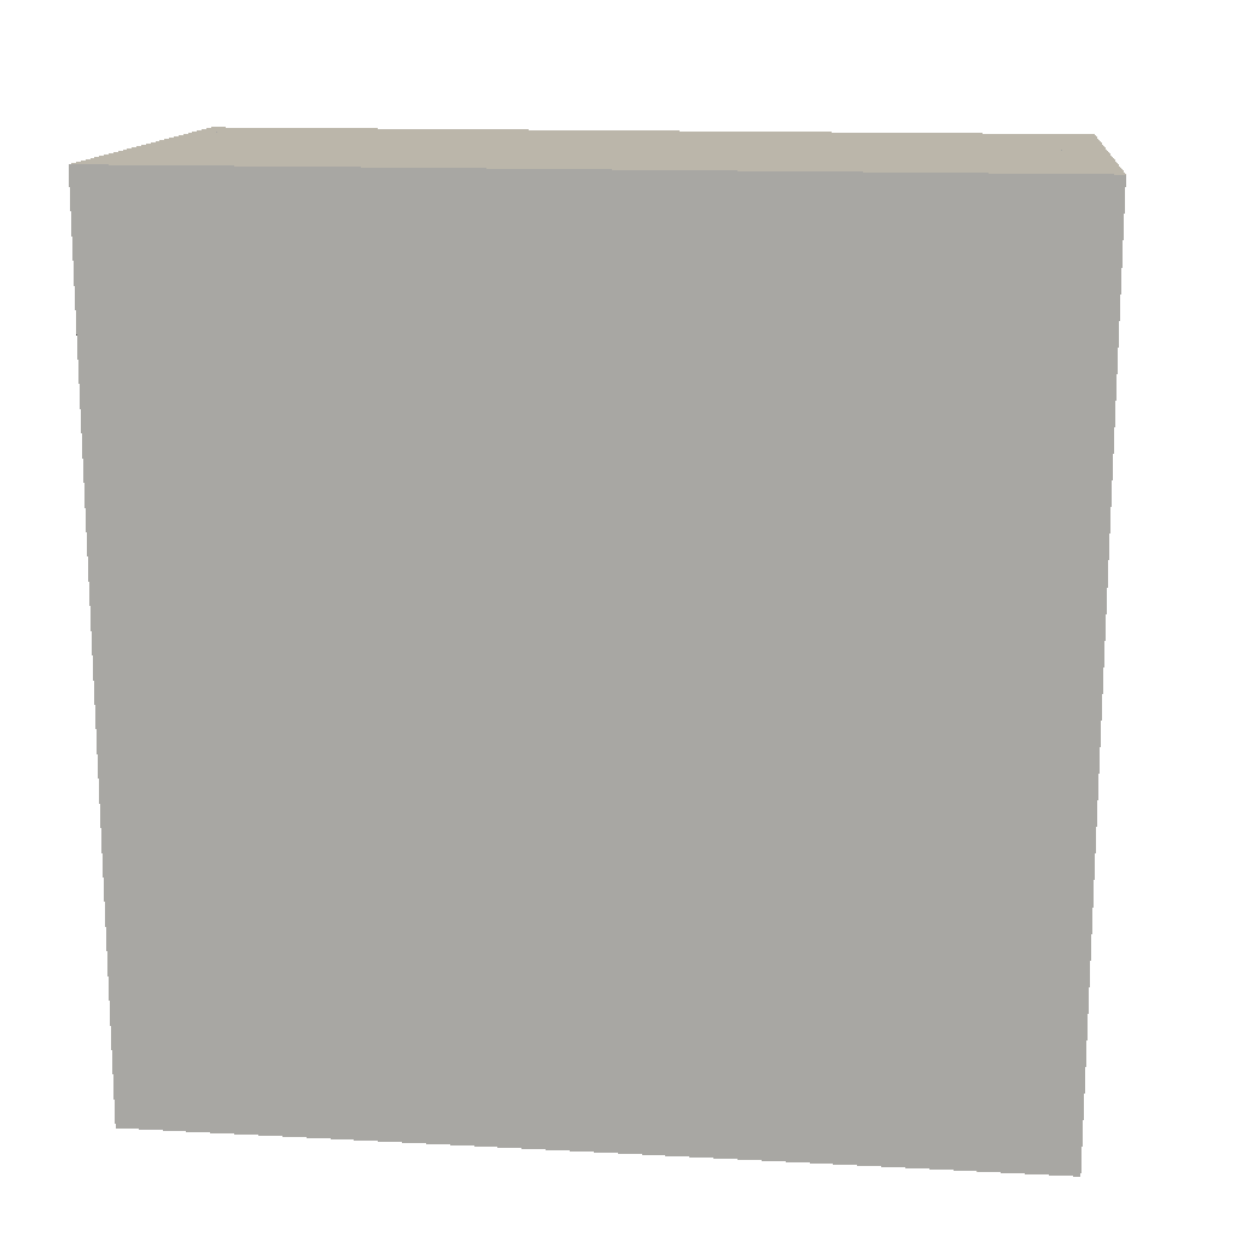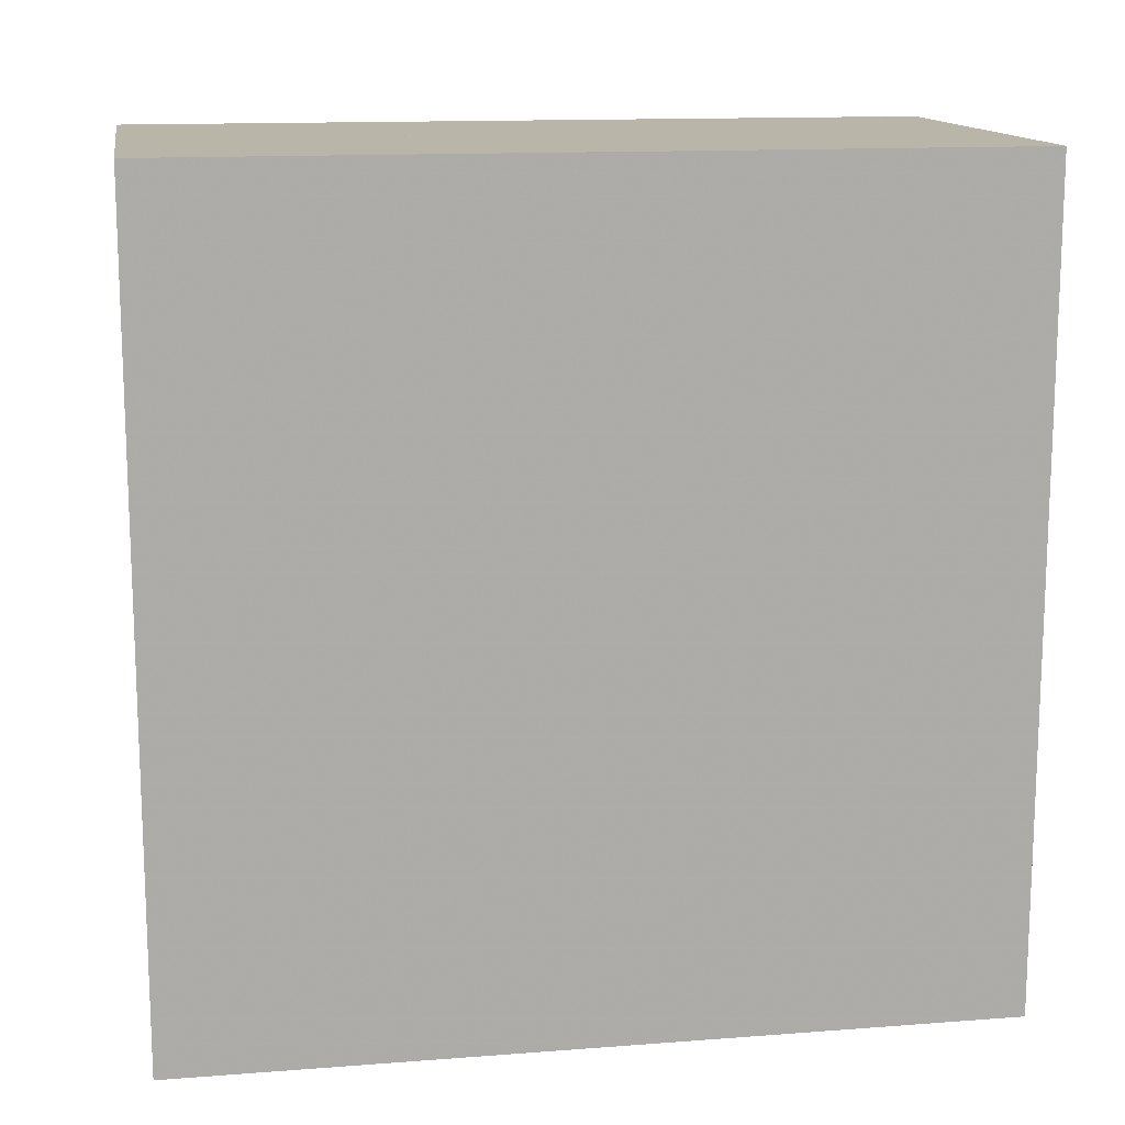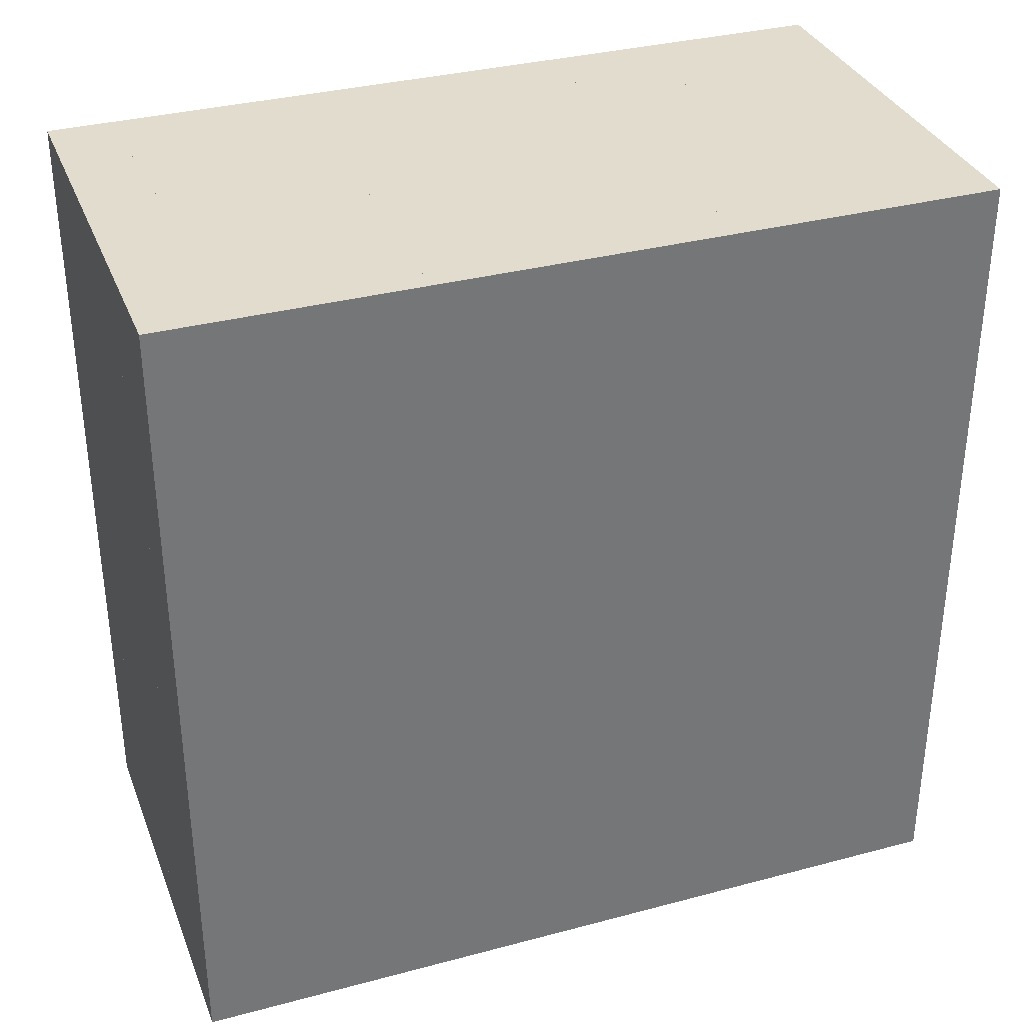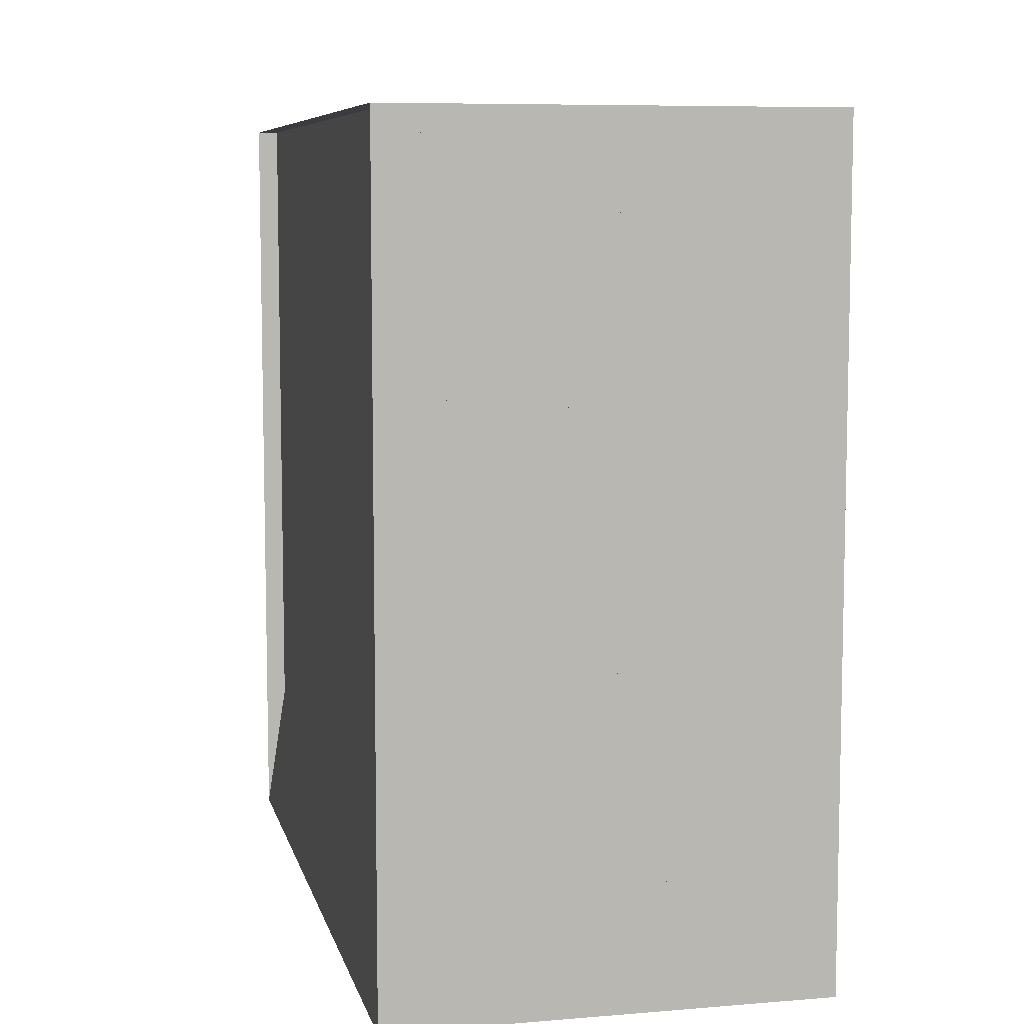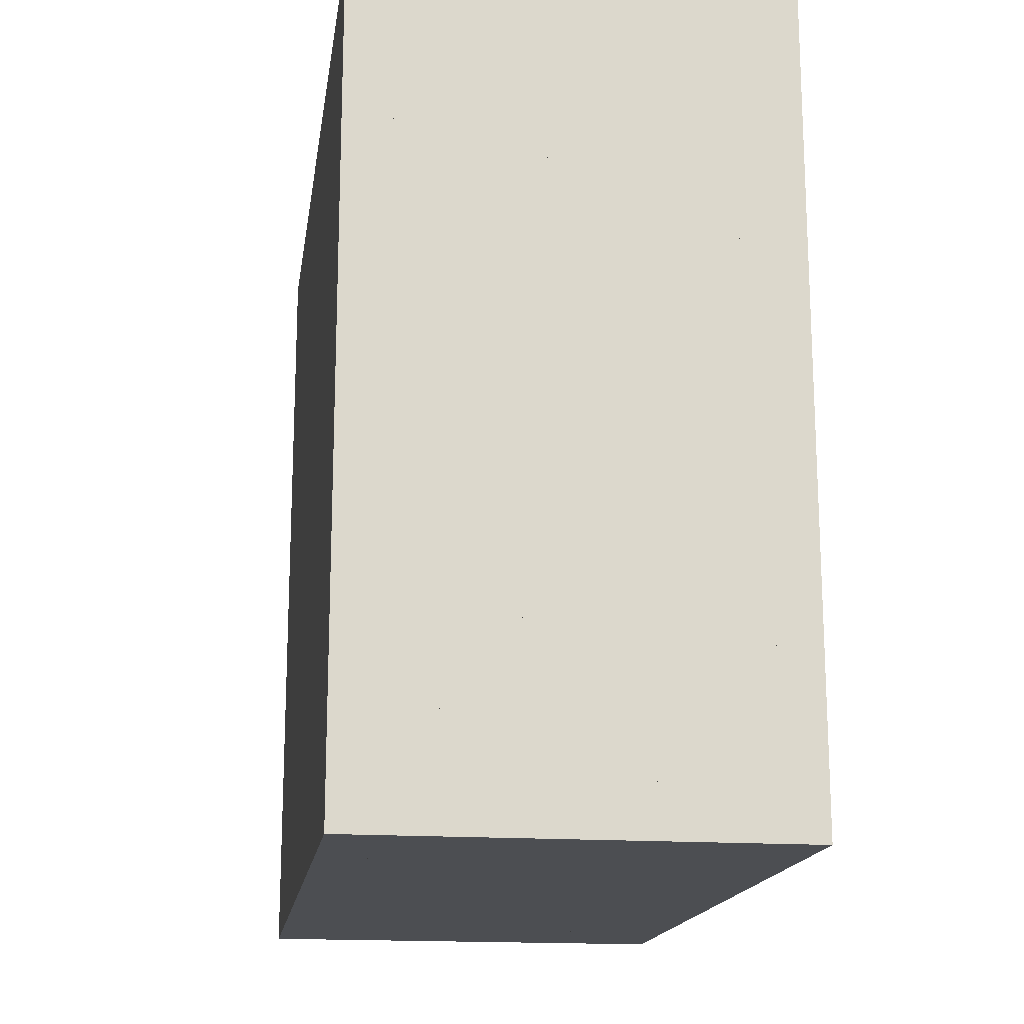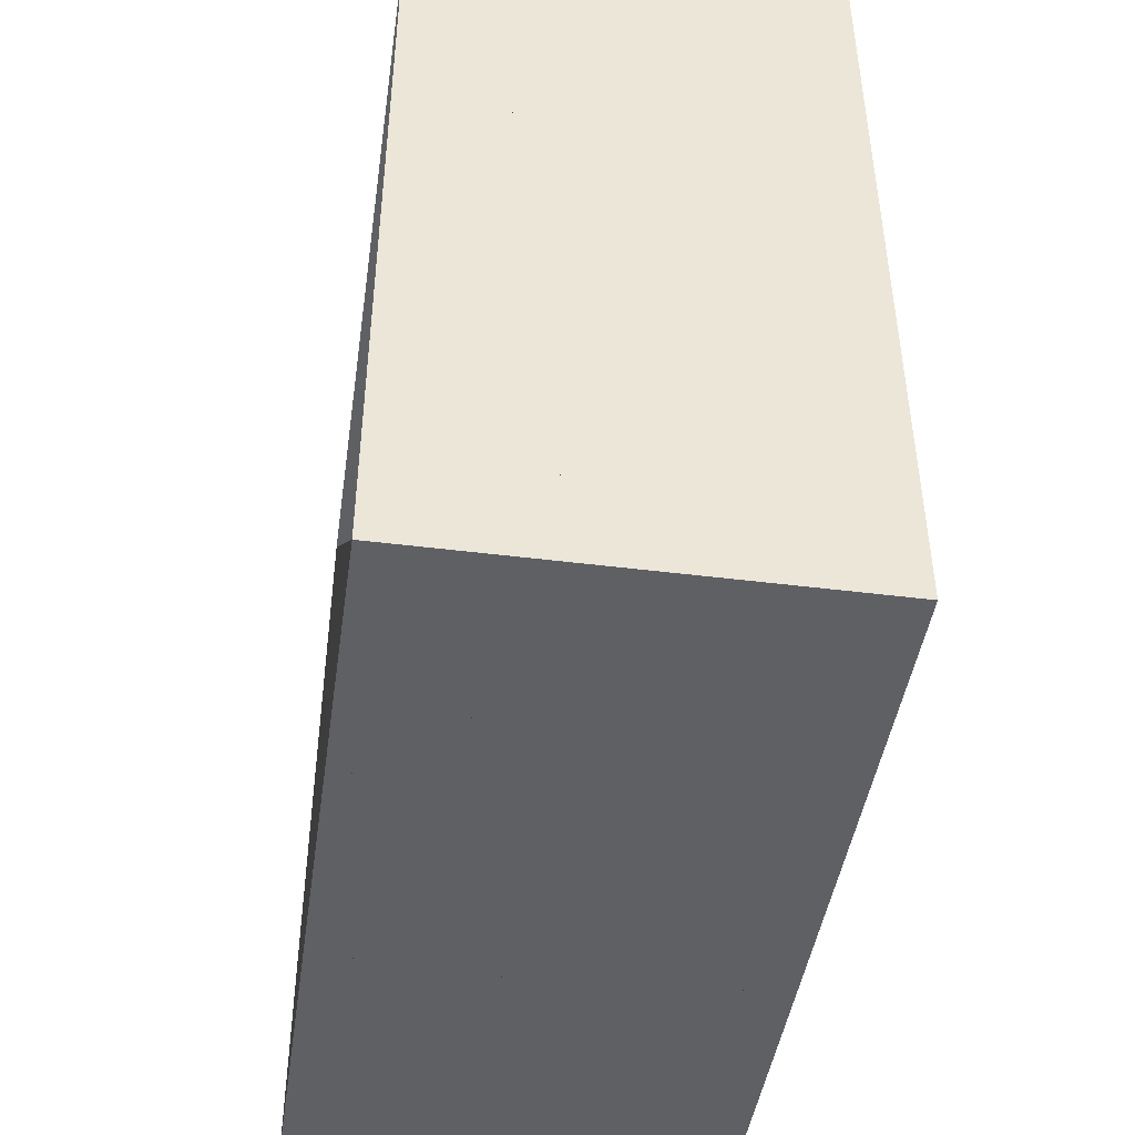
<metadata>
{"format":"obj","ext":"obj","renderer":"f3d","projection":"perspective","resolution":1024,"background":"white","views":[{"elev":14.1,"azim":96.6,"up":"+Y"},{"elev":13.7,"azim":80.3,"up":"+Z"},{"elev":34.0,"azim":70.2,"up":"+Y"},{"elev":7.8,"azim":-12.9,"up":"+Z"},{"elev":-16.8,"azim":171.7,"up":"+Z"},{"elev":-45.1,"azim":-8.3,"up":"+Y"}]}
</metadata>
<code>
v 0 -1 -1
v 0 -1 1
v 0 1 1
v 0 1 -1
v 0.05263 -1 -1
v 0.05263 -1 1
v 0.05263 1 1
v 0.05263 1 -1
v 0.1053 -1 -1
v 0.1053 -1 1
v 0.1053 1 1
v 0.1053 1 -1
v 0.1579 -1 -1
v 0.1579 -1 1
v 0.1579 1 1
v 0.1579 1 -1
v 0.2106 -1 -1
v 0.2106 -1 1
v 0.2106 1 1
v 0.2106 1 -1
v 0.2633 -1 -1
v 0.2633 -1 1
v 0.2633 1 1
v 0.2633 1 -1
v 0.3162 -1 -1
v 0.3162 -1 1
v 0.3162 1 1
v 0.3162 1 -1
v 0.3695 -1 -1
v 0.3695 -1 1
v 0.3695 1 1
v 0.3695 1 -1
v 0.4236 -1 -1
v 0.4236 -1 1
v 0.4236 1 1
v 0.4236 1 -1
v 0.4791 -1 -1
v 0.4791 -1 1
v 0.4791 1 1
v 0.4791 1 -1
v 0.5361 -1 -1
v 0.5361 -1 1
v 0.5361 1 1
v 0.5361 1 -1
v 0.5942 -1 -1
v 0.5942 -1 1
v 0.5942 1 1
v 0.5942 1 -1
v 0.6523 -1 -1
v 0.6523 -1 1
v 0.6523 1 1
v 0.6523 1 -1
v 0.7102 -1 -1
v 0.7102 -1 1
v 0.7102 1 1
v 0.7102 1 -1
v 0.768 -1 -1
v 0.768 -1 1
v 0.768 1 1
v 0.768 1 -1
v 0.826 -1 -1
v 0.826 -1 1
v 0.826 1 1
v 0.826 1 -1
v 0.8838 -1 -1
v 0.8838 -1 1
v 0.8838 1 1
v 0.8838 1 -1
v 0.9417 -1 -1
v 0.9417 -1 1
v 0.9417 1 1
v 0.9417 1 -1
v 0.9996 -1 -1
v 0.9996 -1 1
v 0.9996 1 1
v 0.9996 1 -1
v 1.058 -1 -1
v 1.058 -1 1
v 1.058 1 1
v 1.058 1 -1
f 1 2 4 5
f 5 6 7 8
f 5 6 2 1
f 6 7 3 2
f 7 8 4 3
f 8 5 1 4
f 9 10 11 12
f 9 10 6 5
f 10 11 7 6
f 11 12 8 7
f 12 9 5 8
f 13 14 15 16
f 13 14 10 9
f 14 15 11 10
f 15 16 12 11
f 16 13 9 12
f 17 18 19 20
f 17 18 14 13
f 18 19 15 14
f 19 20 16 15
f 20 17 13 16
f 21 22 23 24
f 21 22 18 17
f 22 23 19 18
f 23 24 20 19
f 24 21 17 20
f 25 26 27 28
f 25 26 22 21
f 26 27 23 22
f 27 28 24 23
f 28 25 21 24
f 29 30 31 32
f 29 30 26 25
f 30 31 27 26
f 31 32 28 27
f 32 29 25 28
f 33 34 35 36
f 33 34 30 29
f 34 35 31 30
f 35 36 32 31
f 36 33 29 32
f 37 38 39 40
f 37 38 34 33
f 38 39 35 34
f 39 40 36 35
f 40 37 33 36
f 41 42 43 44
f 41 42 38 37
f 42 43 39 38
f 43 44 40 39
f 44 41 37 40
f 45 46 47 48
f 45 46 42 41
f 46 47 43 42
f 47 48 44 43
f 48 45 41 44
f 49 50 51 52
f 49 50 46 45
f 50 51 47 46
f 51 52 48 47
f 52 49 45 48
f 53 54 55 56
f 53 54 50 49
f 54 55 51 50
f 55 56 52 51
f 56 53 49 52
f 57 58 59 60
f 57 58 54 53
f 58 59 55 54
f 59 60 56 55
f 60 57 53 56
f 61 62 63 64
f 61 62 58 57
f 62 63 59 58
f 63 64 60 59
f 64 61 57 60
f 65 66 67 68
f 65 66 62 61
f 66 67 63 62
f 67 68 64 63
f 68 65 61 64
f 69 70 71 72
f 69 70 66 65
f 70 71 67 66
f 71 72 68 67
f 72 69 65 68
f 73 74 75 76
f 73 74 70 69
f 74 75 71 70
f 75 76 72 71
f 76 73 69 72
f 77 78 79 80
f 77 78 74 73
f 78 79 75 74
f 79 80 76 75
f 80 77 73 76

</code>
